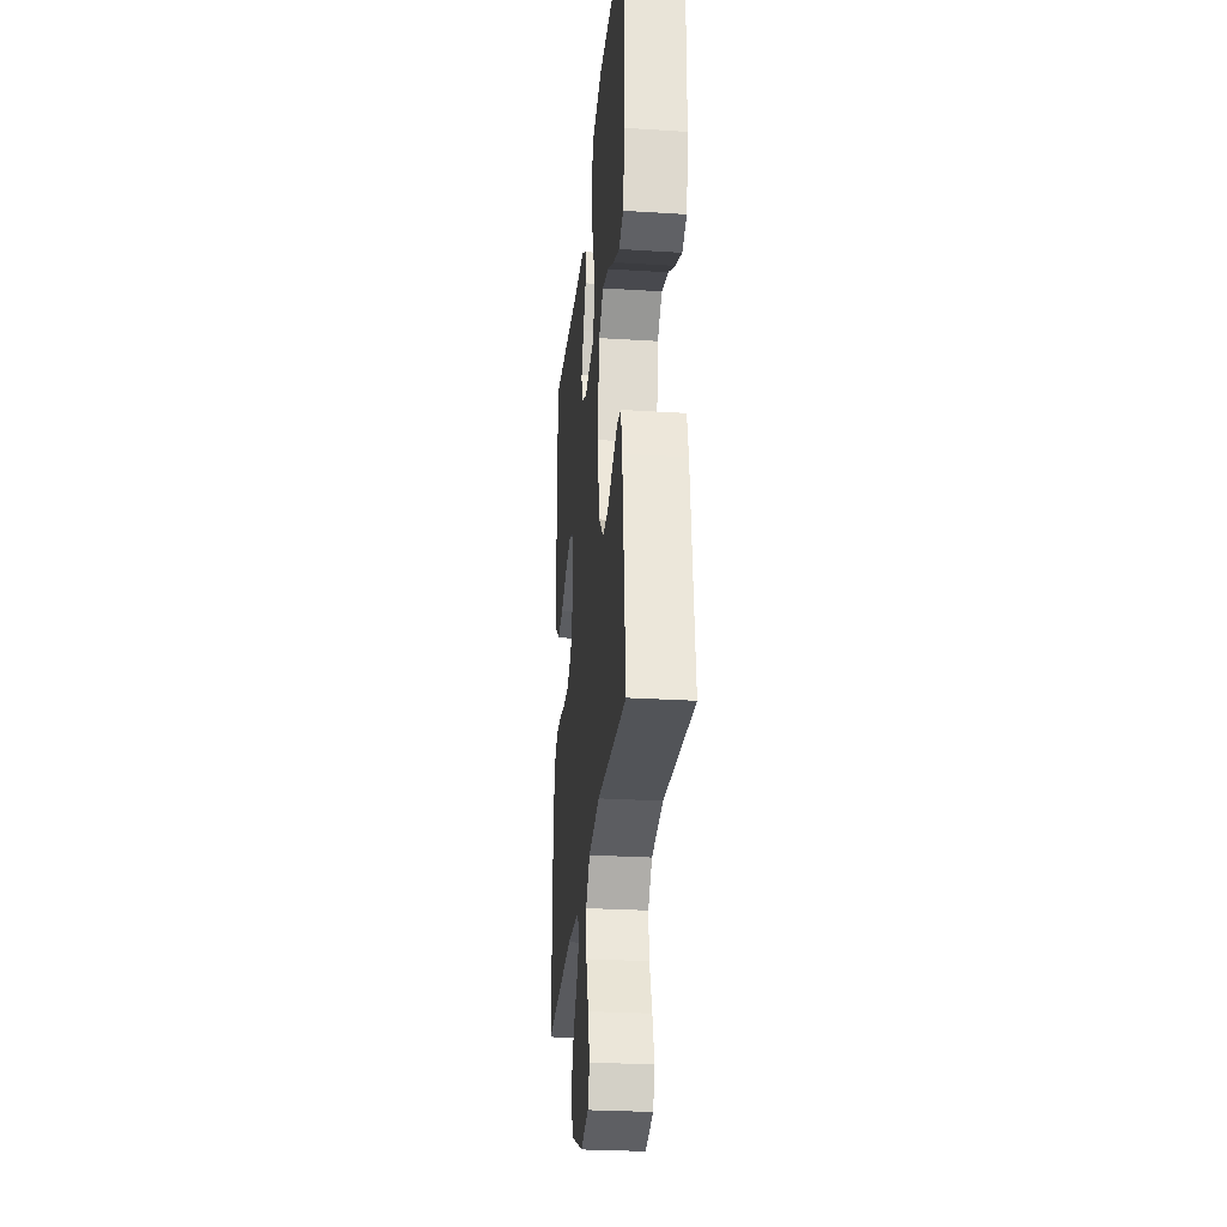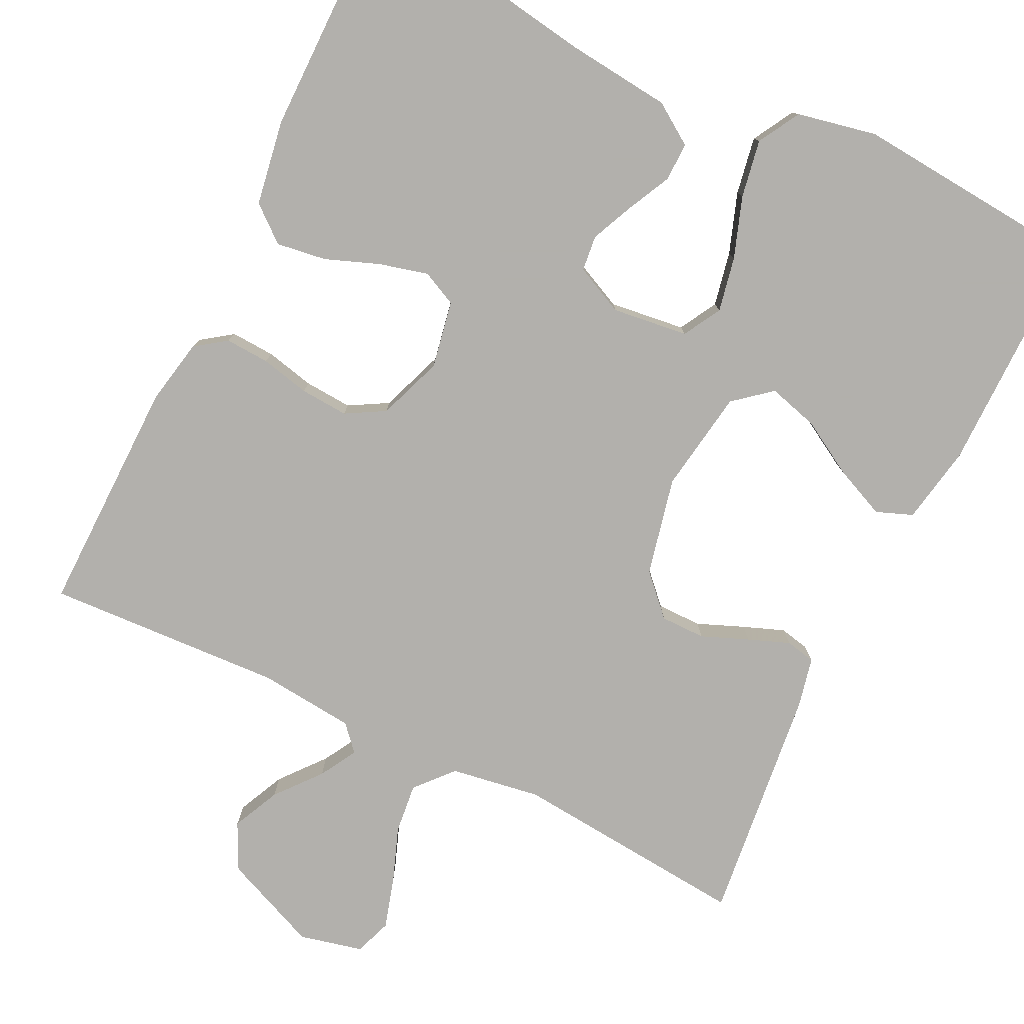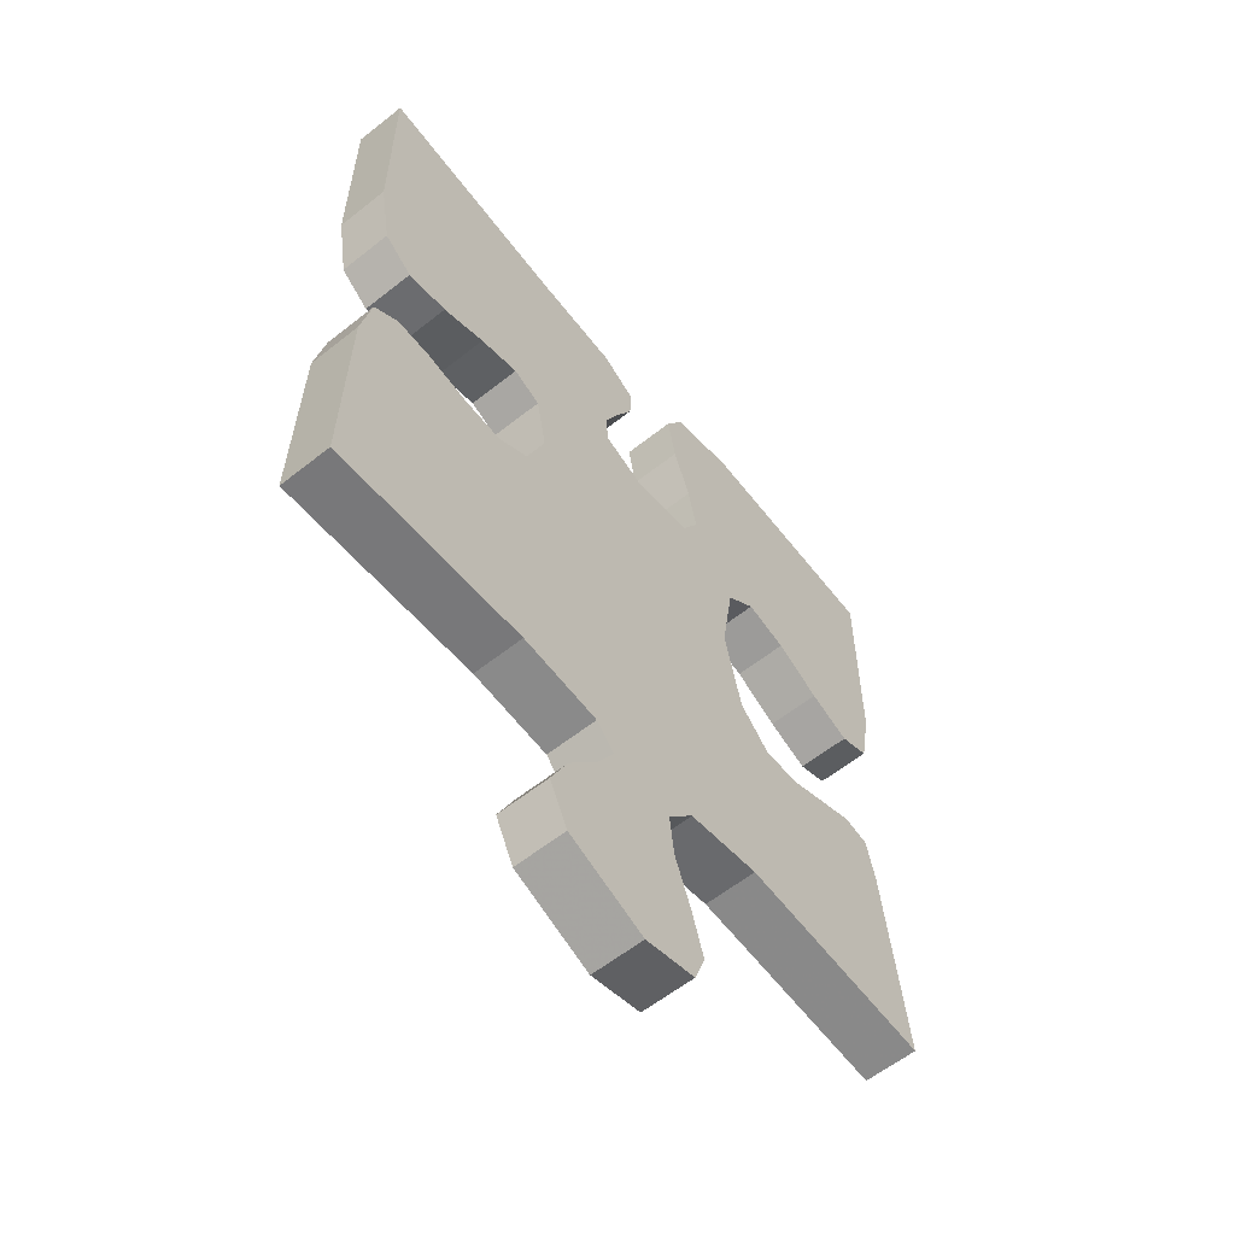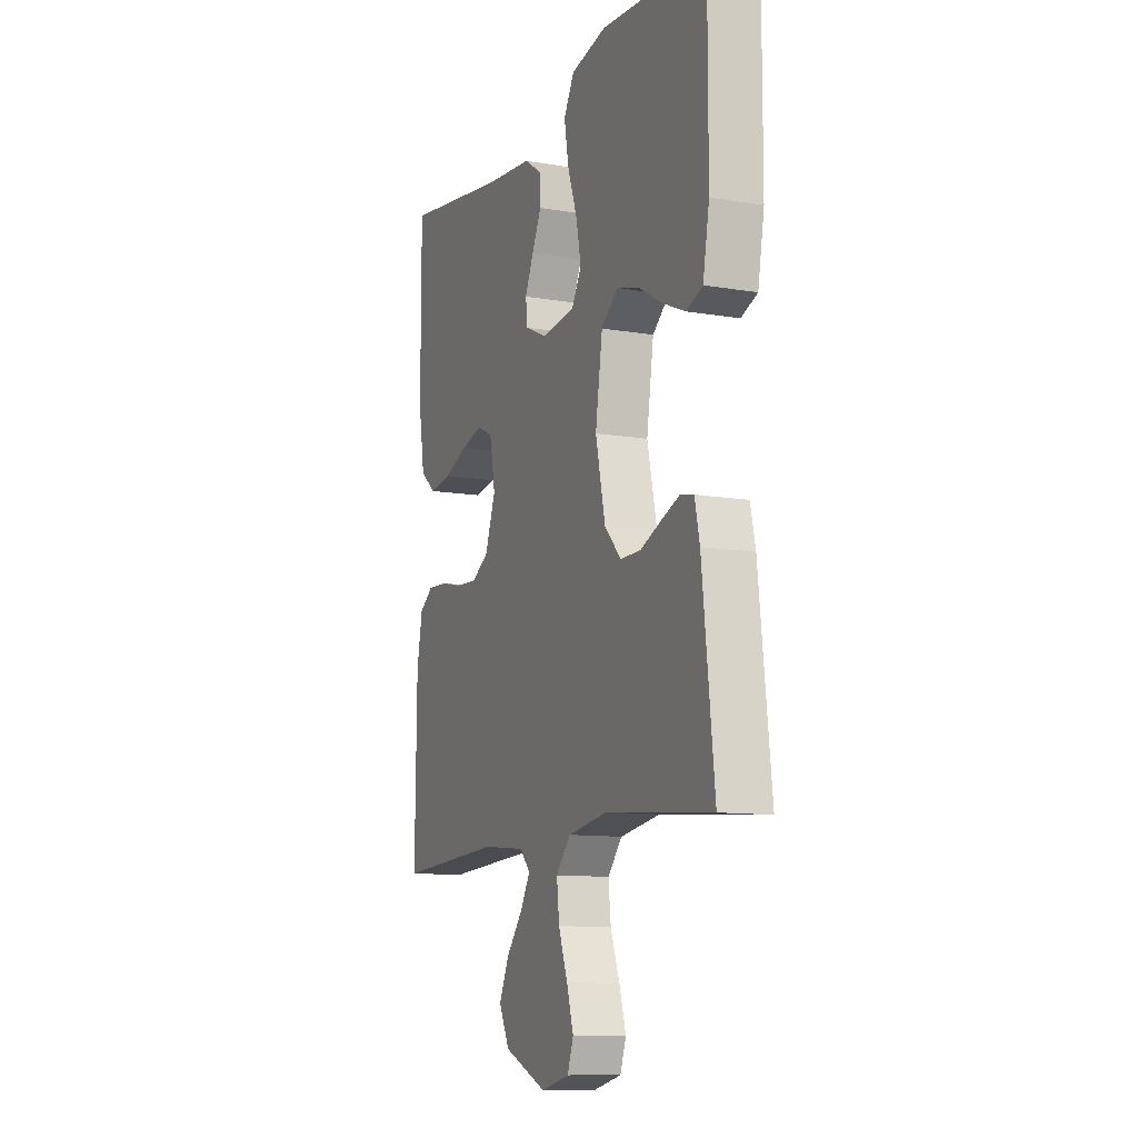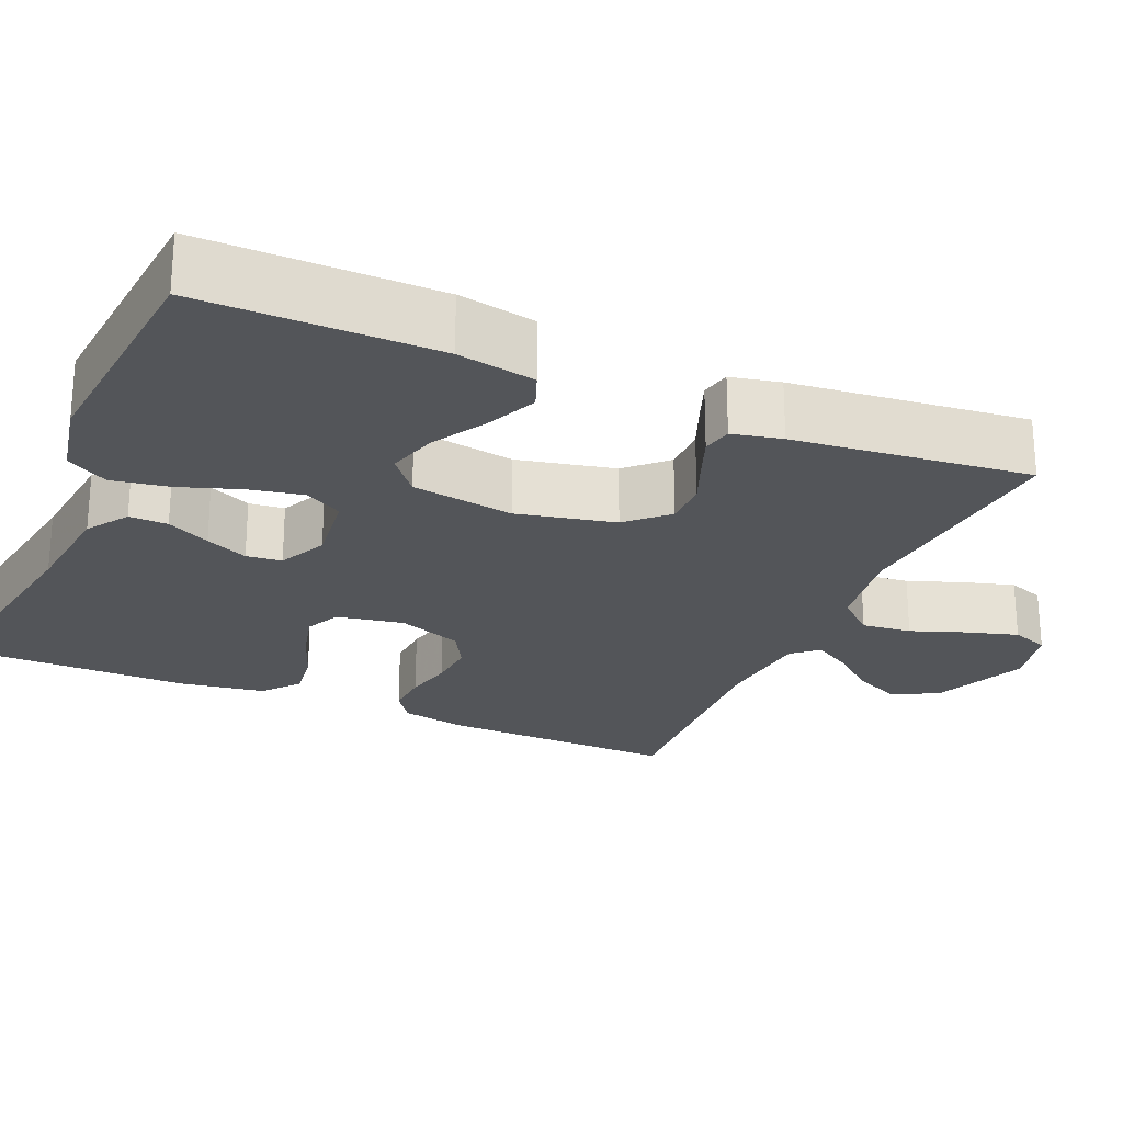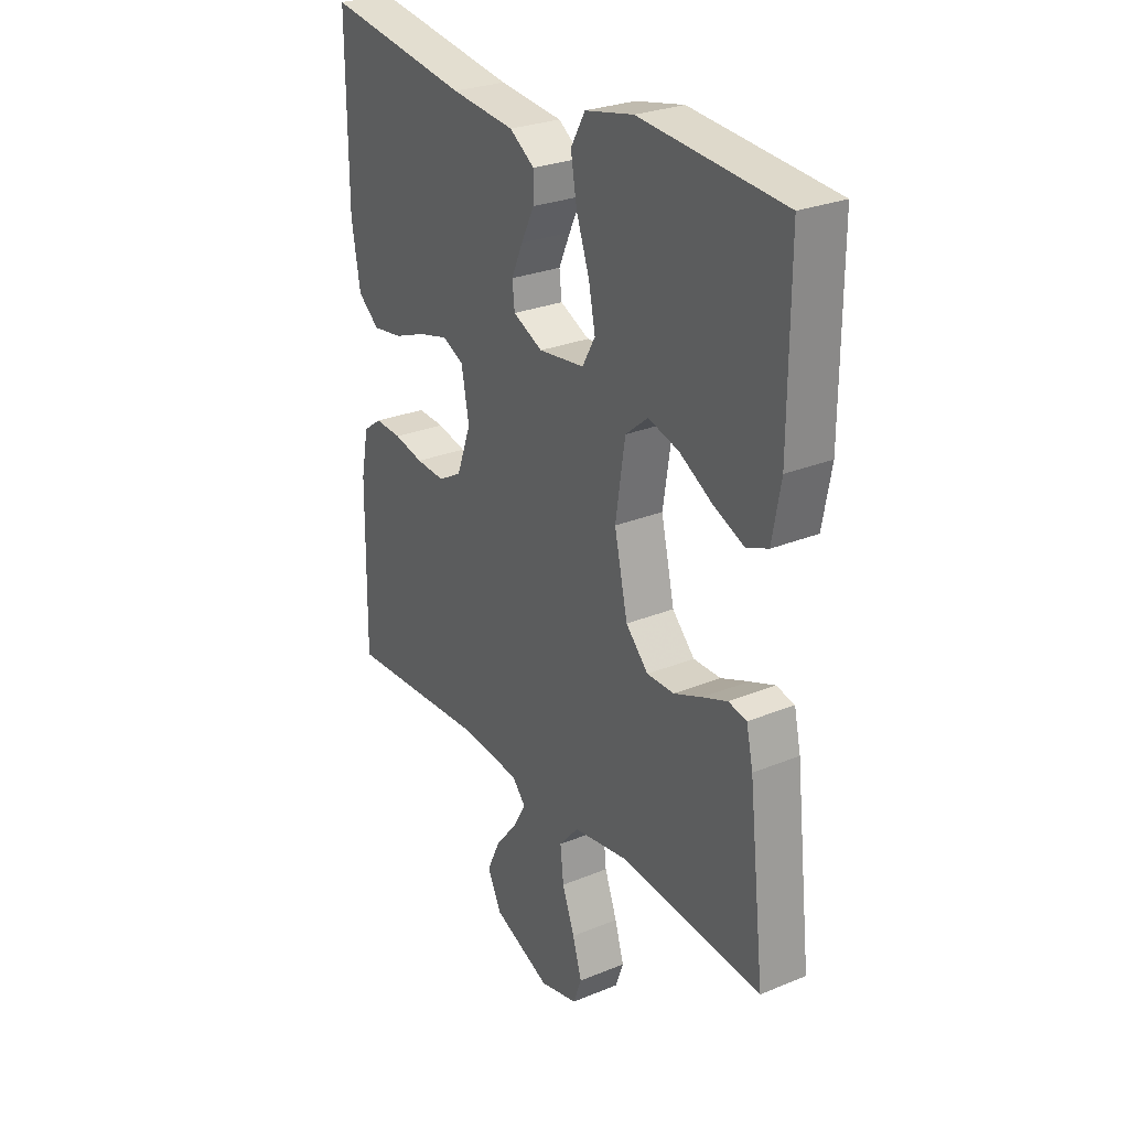
<metadata>
{"format":"obj","ext":"obj","renderer":"f3d","projection":"perspective","resolution":1024,"background":"white","views":[{"elev":-28.2,"azim":84.6,"up":"+Z"},{"elev":-78.6,"azim":-26.1,"up":"+Y"},{"elev":-59.7,"azim":-50.9,"up":"+Z"},{"elev":-11.1,"azim":67.4,"up":"+Z"},{"elev":-24.3,"azim":66.3,"up":"+Y"},{"elev":27.3,"azim":57.6,"up":"+Z"}]}
</metadata>
<code>
v -0.5 0.07 0.5
v -0.2 0.07 0.453
v -0.067 0.07 0.439
v -0.015 0.07 0.404
v -0.016 0.07 0.355
v -0.043 0.07 0.3
v -0.067 0.07 0.246
v -0.062 0.07 0.201
v 0 0.07 0.172
v 0.096 0.07 0.184
v 0.123 0.07 0.232
v 0.109 0.07 0.301
v 0.082 0.07 0.378
v 0.069 0.07 0.451
v 0.099 0.07 0.504
v 0.2 0.07 0.525
v 0.5 0.07 0.5
v 0.499 0.07 0.2
v 0.481 0.07 0.101
v 0.435 0.07 0.083
v 0.371 0.07 0.111
v 0.302 0.07 0.151
v 0.238 0.07 0.169
v 0.191 0.07 0.13
v 0.171 0.07 0
v 0.199 0.07 -0.124
v 0.246 0.07 -0.173
v 0.303 0.07 -0.173
v 0.362 0.07 -0.149
v 0.414 0.07 -0.129
v 0.452 0.07 -0.137
v 0.466 0.07 -0.2
v 0.5 0.07 -0.5
v 0.2 0.07 -0.473
v 0.086 0.07 -0.491
v 0.045 0.07 -0.538
v 0.052 0.07 -0.601
v 0.078 0.07 -0.671
v 0.097 0.07 -0.735
v 0.08 0.07 -0.782
v 0 0.07 -0.801
v -0.121 0.07 -0.75
v -0.15 0.07 -0.691
v -0.122 0.07 -0.631
v -0.076 0.07 -0.575
v -0.049 0.07 -0.528
v -0.078 0.07 -0.496
v -0.2 0.07 -0.484
v -0.5 0.07 -0.5
v -0.496 0.07 -0.2
v -0.48 0.07 -0.117
v -0.441 0.07 -0.089
v -0.385 0.07 -0.092
v -0.323 0.07 -0.106
v -0.262 0.07 -0.11
v -0.213 0.07 -0.082
v -0.183 0.07 0
v -0.199 0.07 0.085
v -0.243 0.07 0.106
v -0.305 0.07 0.09
v -0.373 0.07 0.064
v -0.436 0.07 0.055
v -0.481 0.07 0.092
v -0.499 0.07 0.2
v -0.5 0 0.5
v -0.2 0 0.453
v -0.067 0 0.439
v -0.015 0 0.404
v -0.016 0 0.355
v -0.043 0 0.3
v -0.067 0 0.246
v -0.062 0 0.201
v 0 0 0.172
v 0.096 0 0.184
v 0.123 0 0.232
v 0.109 0 0.301
v 0.082 0 0.378
v 0.069 0 0.451
v 0.099 0 0.504
v 0.2 0 0.525
v 0.5 0 0.5
v 0.499 0 0.2
v 0.481 0 0.101
v 0.435 0 0.083
v 0.371 0 0.111
v 0.302 0 0.151
v 0.238 0 0.169
v 0.191 0 0.13
v 0.171 0 0
v 0.199 0 -0.124
v 0.246 0 -0.173
v 0.303 0 -0.173
v 0.362 0 -0.149
v 0.414 0 -0.129
v 0.452 0 -0.137
v 0.466 0 -0.2
v 0.5 0 -0.5
v 0.2 0 -0.473
v 0.086 0 -0.491
v 0.045 0 -0.538
v 0.052 0 -0.601
v 0.078 0 -0.671
v 0.097 0 -0.735
v 0.08 0 -0.782
v 0 0 -0.801
v -0.121 0 -0.75
v -0.15 0 -0.691
v -0.122 0 -0.631
v -0.076 0 -0.575
v -0.049 0 -0.528
v -0.078 0 -0.496
v -0.2 0 -0.484
v -0.5 0 -0.5
v -0.496 0 -0.2
v -0.48 0 -0.117
v -0.441 0 -0.089
v -0.385 0 -0.092
v -0.323 0 -0.106
v -0.262 0 -0.11
v -0.213 0 -0.082
v -0.183 0 0
v -0.199 0 0.085
v -0.243 0 0.106
v -0.305 0 0.09
v -0.373 0 0.064
v -0.436 0 0.055
v -0.481 0 0.092
v -0.499 0 0.2
f 64 1 2
f 63 64 2
f 62 63 2
f 61 62 2
f 60 61 2
f 4 5 6
f 3 4 6
f 2 3 6
f 60 2 6
f 59 60 6
f 58 59 6 7
f 57 58 7 8
f 56 57 8 9
f 52 53 54
f 51 52 54
f 50 51 54
f 49 50 54
f 48 49 54
f 47 48 54 55
f 46 47 55 56
f 43 44 45
f 42 43 45
f 41 42 45
f 40 41 45
f 39 40 45
f 38 39 45
f 37 38 45
f 36 37 45 46
f 56 9 10
f 46 56 10
f 36 46 10
f 35 36 10
f 32 33 34
f 31 32 34
f 30 31 34
f 29 30 34
f 28 29 34
f 27 28 34 35
f 20 21 22
f 19 20 22
f 18 19 22
f 17 18 22
f 16 17 22
f 15 16 22
f 14 15 22
f 13 14 22
f 12 13 22
f 11 12 22 23
f 10 11 23 24
f 26 27 35
f 25 26 35 10
f 10 24 25
f 66 65 128
f 66 128 127
f 66 127 126
f 66 126 125
f 66 125 124
f 70 69 68
f 70 68 67
f 70 67 66
f 70 66 124
f 70 124 123
f 71 70 123 122
f 72 71 122 121
f 73 72 121 120
f 118 117 116
f 118 116 115
f 118 115 114
f 118 114 113
f 118 113 112
f 119 118 112 111
f 120 119 111 110
f 109 108 107
f 109 107 106
f 109 106 105
f 109 105 104
f 109 104 103
f 109 103 102
f 109 102 101
f 110 109 101 100
f 74 73 120
f 74 120 110
f 74 110 100
f 74 100 99
f 98 97 96
f 98 96 95
f 98 95 94
f 98 94 93
f 98 93 92
f 99 98 92 91
f 86 85 84
f 86 84 83
f 86 83 82
f 86 82 81
f 86 81 80
f 86 80 79
f 86 79 78
f 86 78 77
f 86 77 76
f 87 86 76 75
f 88 87 75 74
f 99 91 90
f 74 99 90 89
f 89 88 74
f 1 65 66 2
f 2 66 67 3
f 3 67 68 4
f 4 68 69 5
f 5 69 70 6
f 6 70 71 7
f 7 71 72 8
f 8 72 73 9
f 9 73 74 10
f 10 74 75 11
f 11 75 76 12
f 12 76 77 13
f 13 77 78 14
f 14 78 79 15
f 15 79 80 16
f 16 80 81 17
f 17 81 82 18
f 18 82 83 19
f 19 83 84 20
f 20 84 85 21
f 21 85 86 22
f 22 86 87 23
f 23 87 88 24
f 24 88 89 25
f 25 89 90 26
f 26 90 91 27
f 27 91 92 28
f 28 92 93 29
f 29 93 94 30
f 30 94 95 31
f 31 95 96 32
f 32 96 97 33
f 33 97 98 34
f 34 98 99 35
f 35 99 100 36
f 36 100 101 37
f 37 101 102 38
f 38 102 103 39
f 39 103 104 40
f 40 104 105 41
f 41 105 106 42
f 42 106 107 43
f 43 107 108 44
f 44 108 109 45
f 45 109 110 46
f 46 110 111 47
f 47 111 112 48
f 48 112 113 49
f 49 113 114 50
f 50 114 115 51
f 51 115 116 52
f 52 116 117 53
f 53 117 118 54
f 54 118 119 55
f 55 119 120 56
f 56 120 121 57
f 57 121 122 58
f 58 122 123 59
f 59 123 124 60
f 60 124 125 61
f 61 125 126 62
f 62 126 127 63
f 63 127 128 64
f 64 128 65 1

</code>
